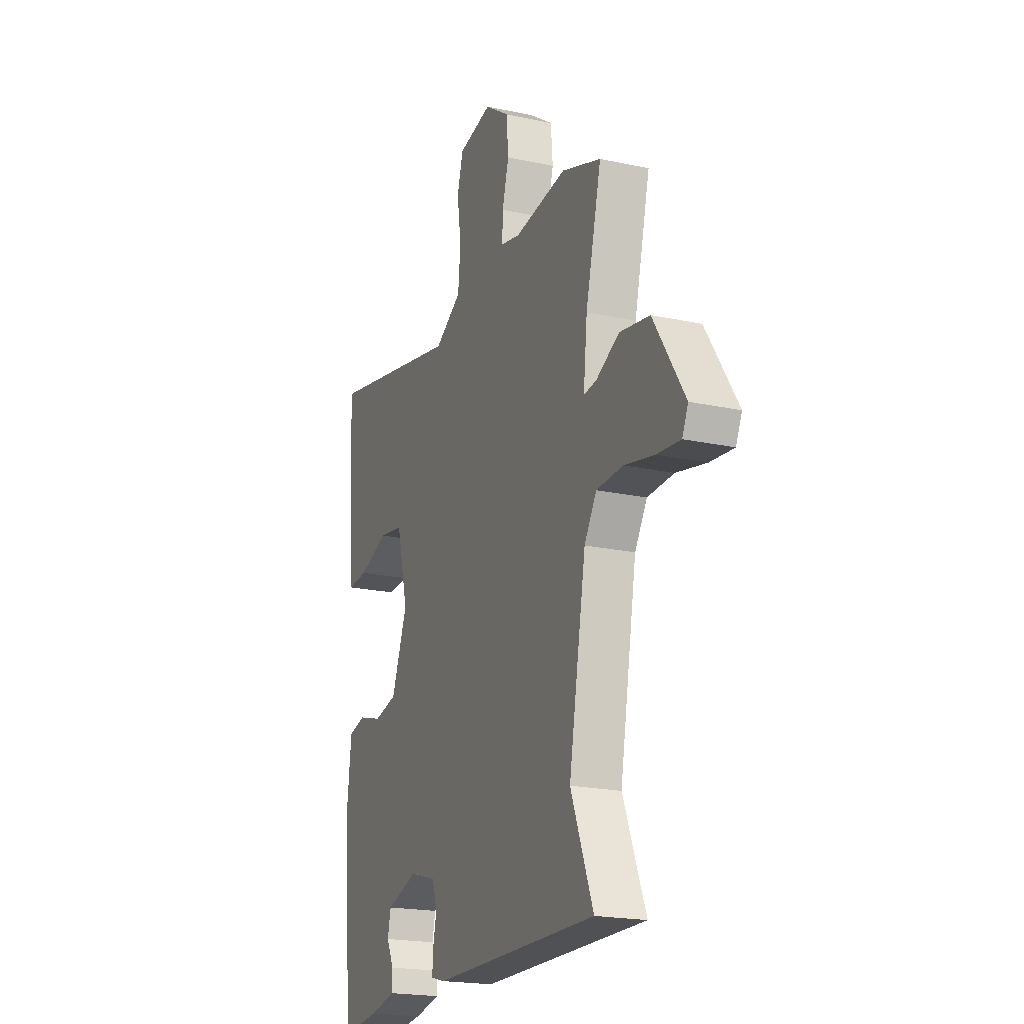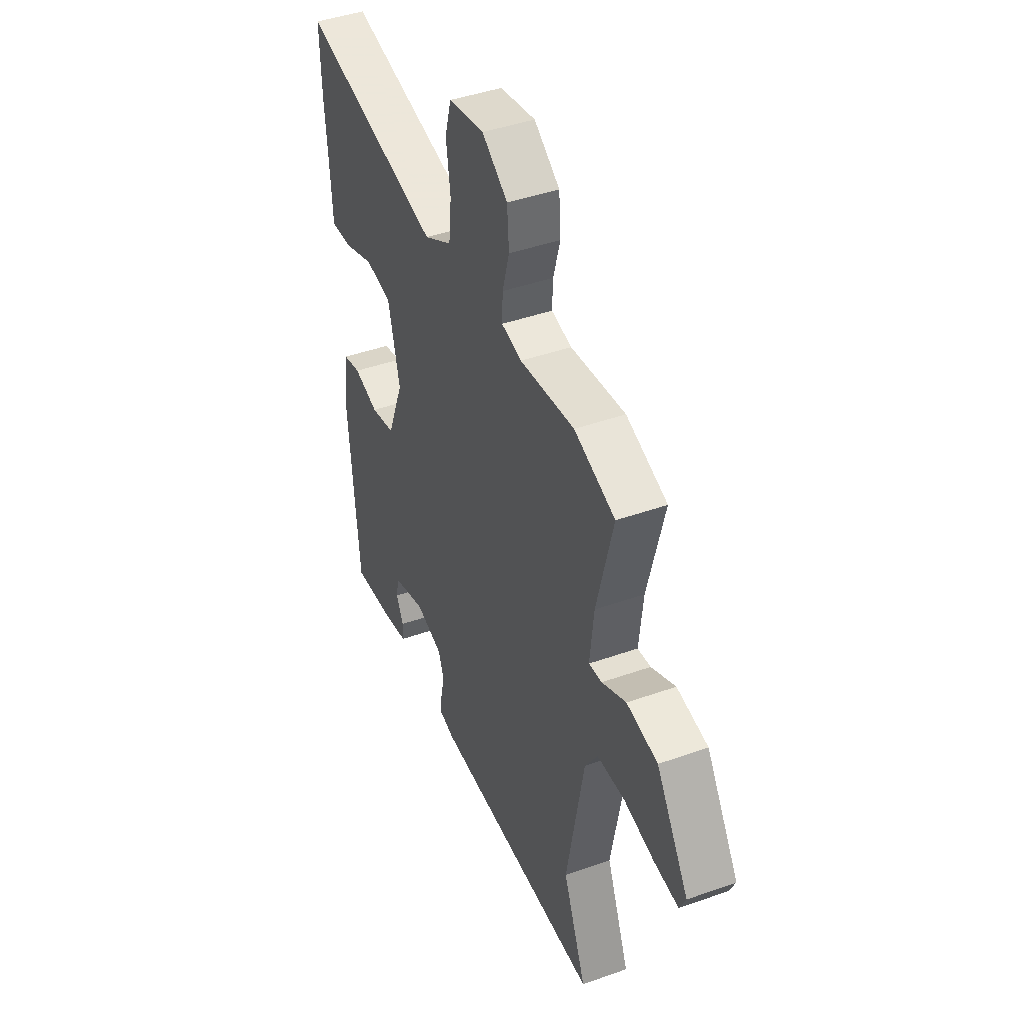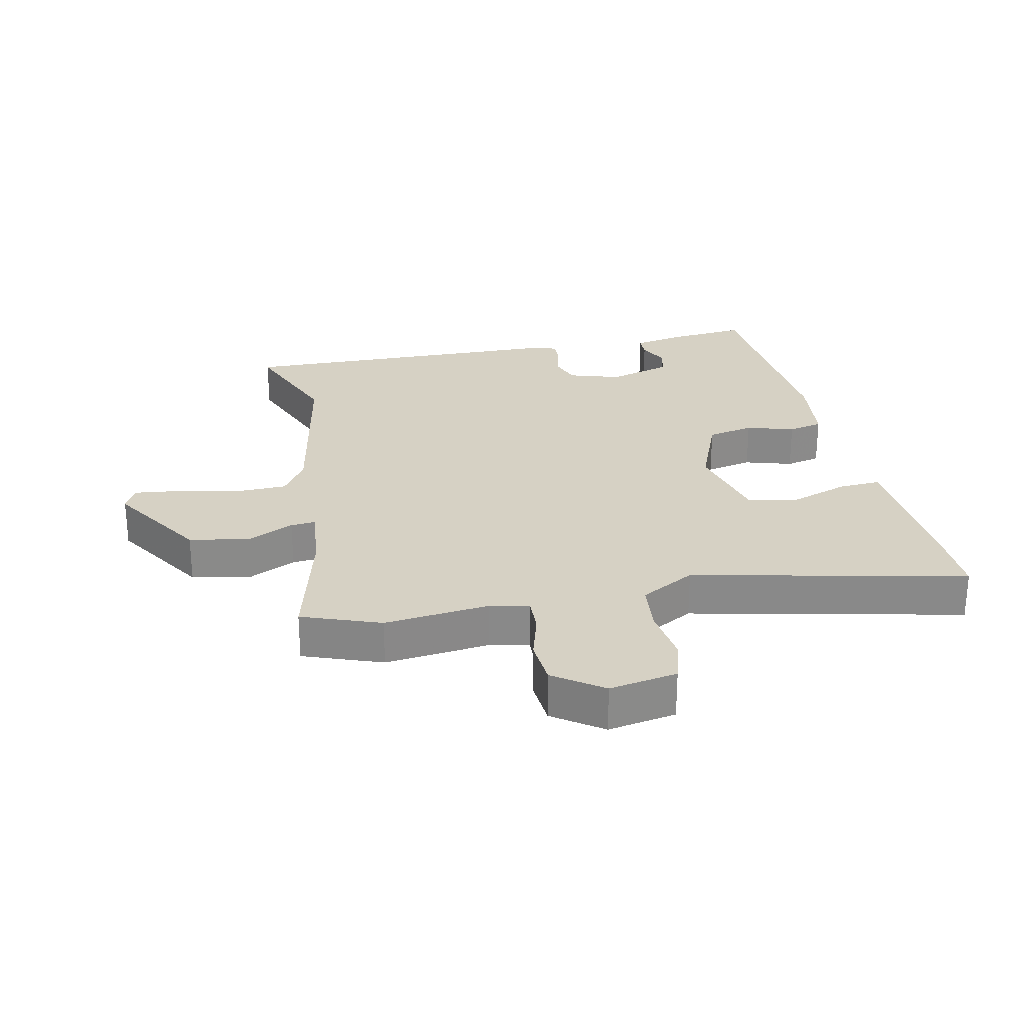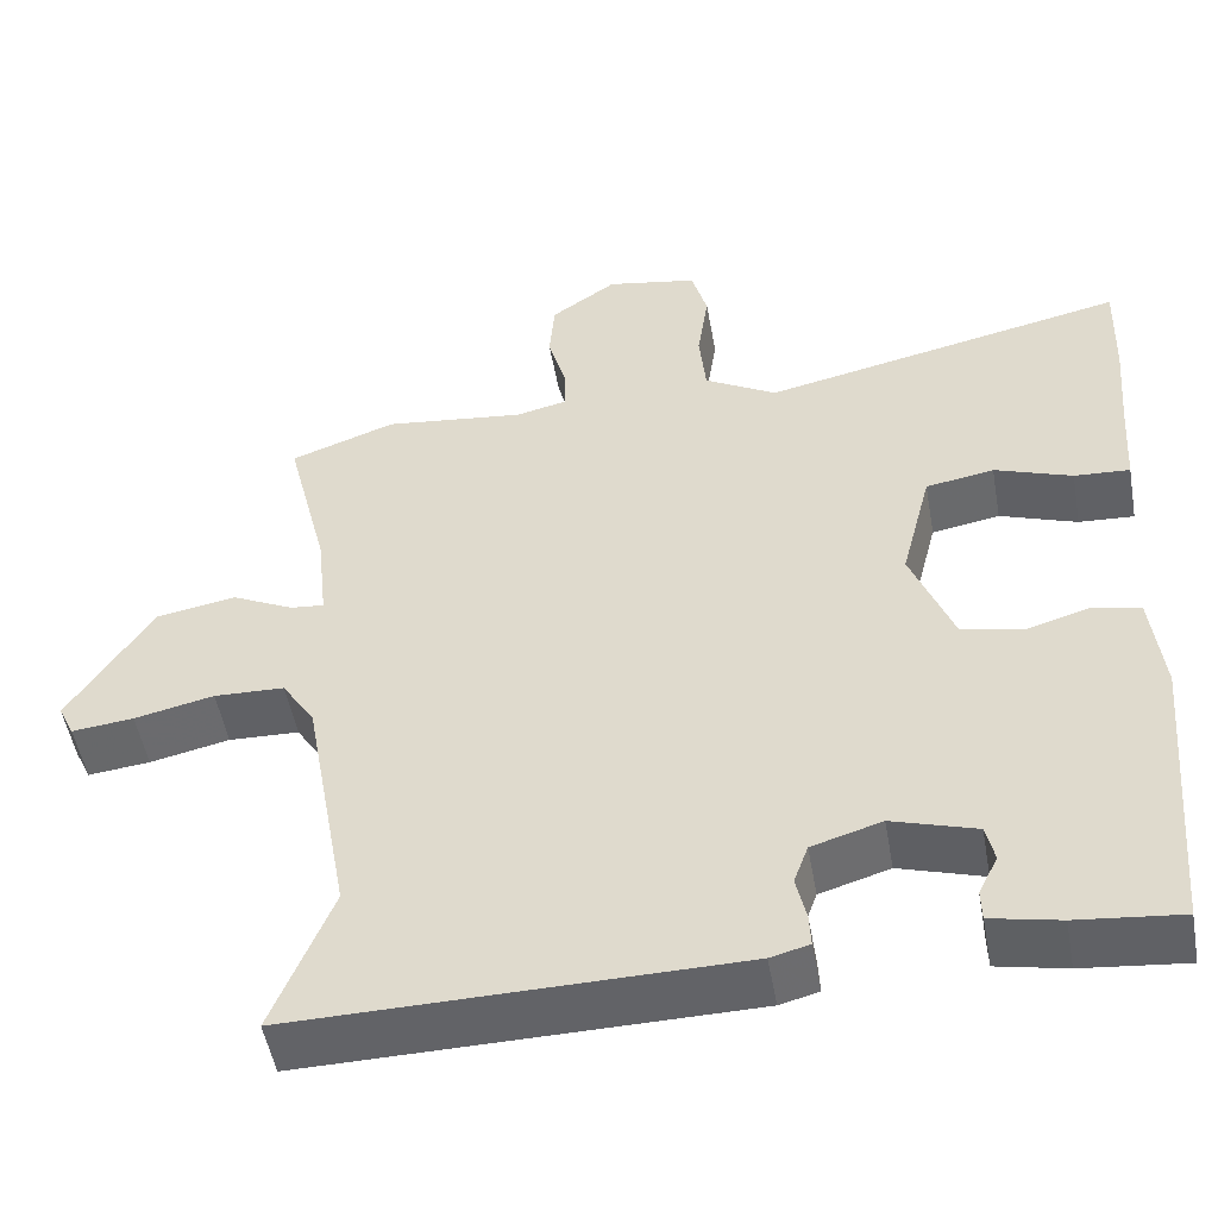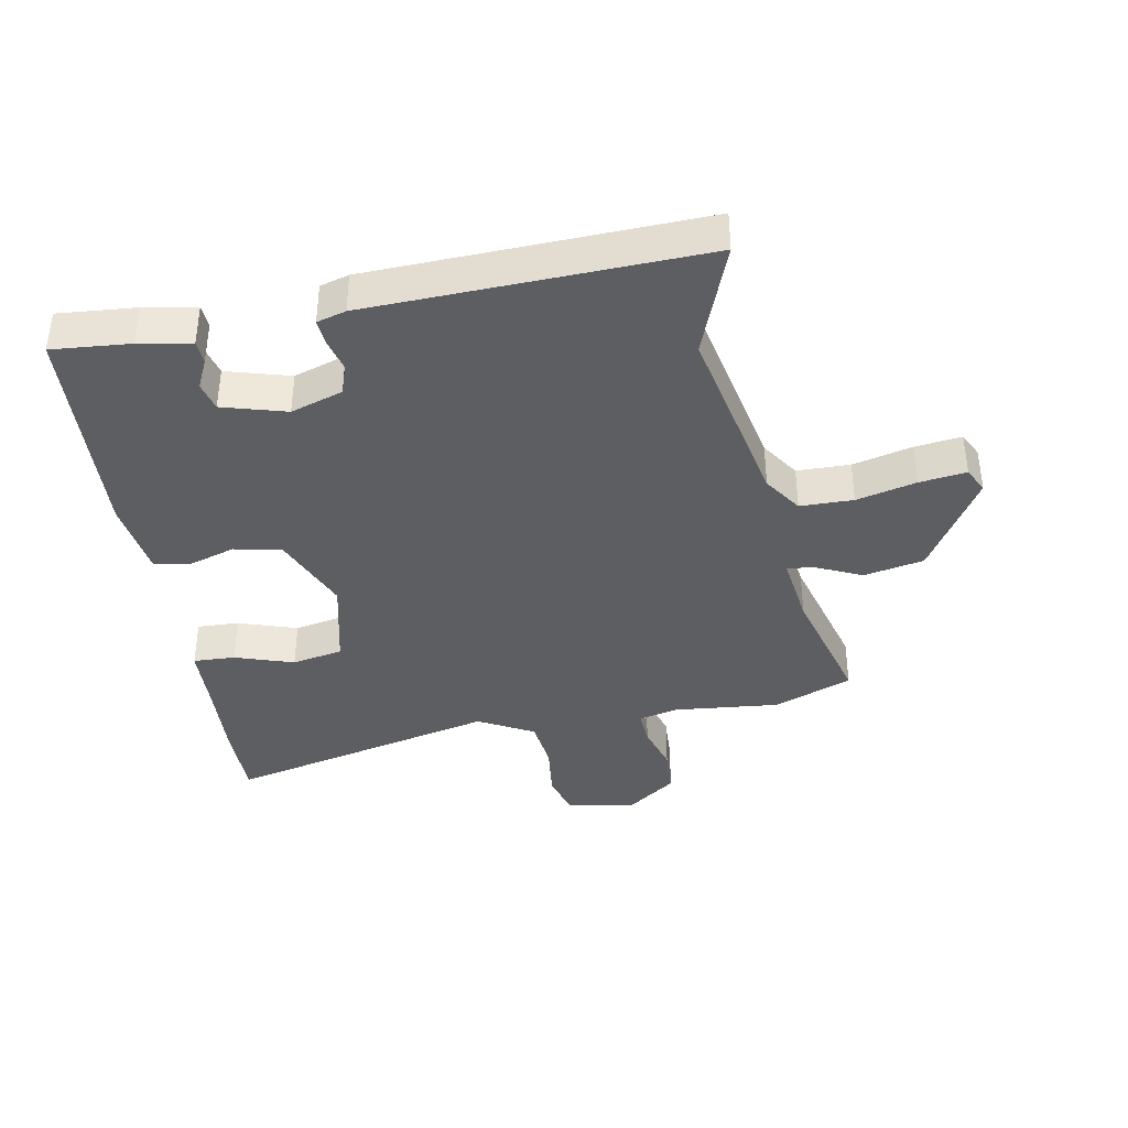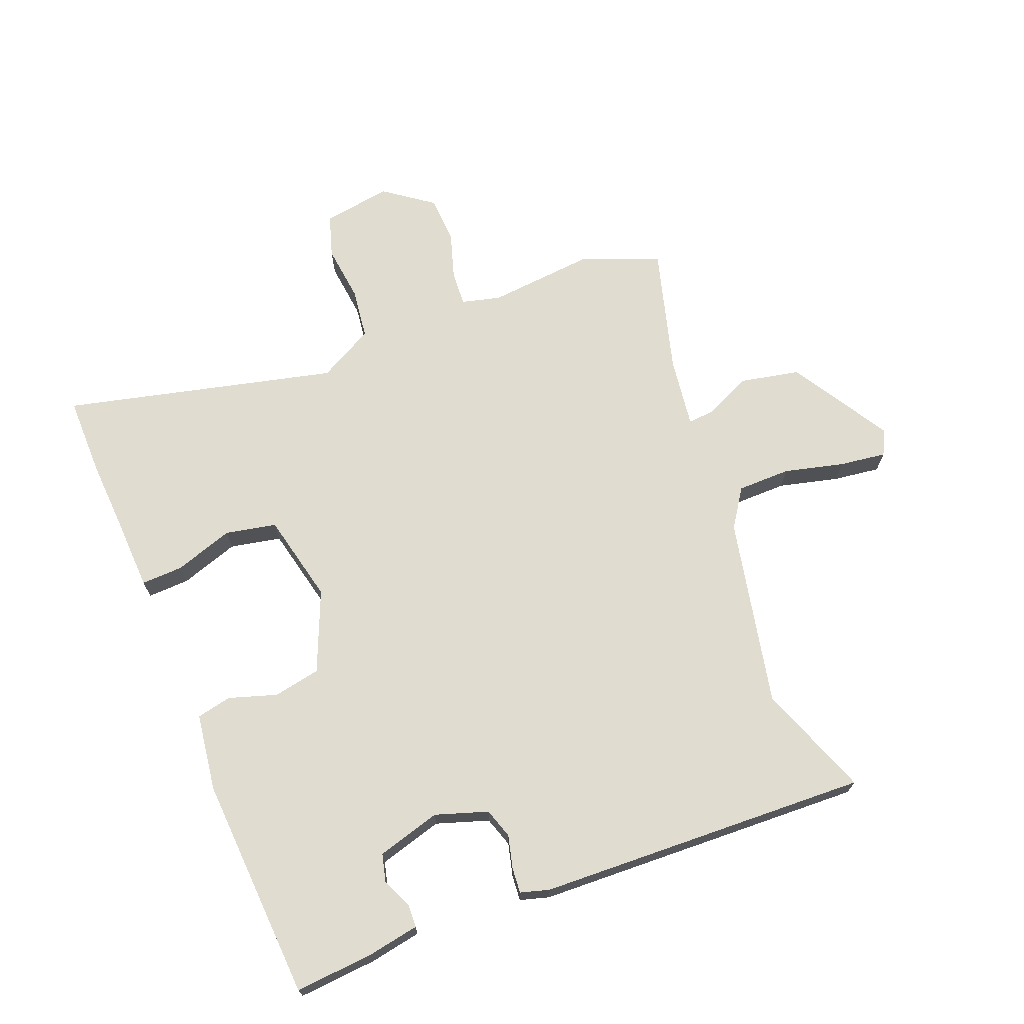
<metadata>
{"format":"obj","ext":"obj","renderer":"f3d","projection":"perspective","resolution":1024,"background":"white","views":[{"elev":-20.4,"azim":-111.5,"up":"+Z"},{"elev":43.3,"azim":-112.8,"up":"+Z"},{"elev":26.8,"azim":-11.5,"up":"+Y"},{"elev":-50.8,"azim":10.1,"up":"+Z"},{"elev":-38.8,"azim":-168.3,"up":"+Y"},{"elev":69.7,"azim":159.9,"up":"+Y"}]}
</metadata>
<code>
v 0.502 0.07 0.564
v 0.498 0.07 0.438
v 0.488 0.07 0.317
v 0.481 0.07 0.212
v 0.415 0.07 0.216
v 0.323 0.07 0.249
v 0.242 0.07 0.235
v 0.206 0.07 0.094
v 0.256 0.07 -0.034
v 0.33 0.07 -0.05
v 0.406 0.07 -0.028
v 0.461 0.07 -0.041
v 0.475 0.07 -0.164
v 0.445 0.07 -0.517
v 0.322 0.07 -0.504
v 0.24 0.07 -0.487
v 0.239 0.07 -0.45
v 0.262 0.07 -0.404
v 0.252 0.07 -0.359
v 0.152 0.07 -0.328
v 0.069 0.07 -0.353
v 0.052 0.07 -0.4
v 0.064 0.07 -0.453
v 0.066 0.07 -0.493
v 0.02 0.07 -0.505
v -0.505 0.07 -0.512
v -0.434 0.07 -0.336
v -0.488 0.07 -0.037
v -0.527 0.07 0.024
v -0.611 0.07 0.027
v -0.706 0.07 0.006
v -0.78 0.07 -0.002
v -0.799 0.07 0.038
v -0.7 0.07 0.192
v -0.605 0.07 0.209
v -0.531 0.07 0.173
v -0.491 0.07 0.169
v -0.503 0.07 0.281
v -0.553 0.07 0.481
v -0.428 0.07 0.526
v -0.261 0.07 0.506
v -0.199 0.07 0.52
v -0.201 0.07 0.575
v -0.222 0.07 0.65
v -0.216 0.07 0.724
v -0.138 0.07 0.778
v -0.03 0.07 0.758
v -0.011 0.07 0.691
v -0.024 0.07 0.602
v -0.016 0.07 0.521
v 0.07 0.07 0.472
v 0.502 0 0.564
v 0.498 0 0.438
v 0.488 0 0.317
v 0.481 0 0.212
v 0.415 0 0.216
v 0.323 0 0.249
v 0.242 0 0.235
v 0.206 0 0.094
v 0.256 0 -0.034
v 0.33 0 -0.05
v 0.406 0 -0.028
v 0.461 0 -0.041
v 0.475 0 -0.164
v 0.445 0 -0.517
v 0.322 0 -0.504
v 0.24 0 -0.487
v 0.239 0 -0.45
v 0.262 0 -0.404
v 0.252 0 -0.359
v 0.152 0 -0.328
v 0.069 0 -0.353
v 0.052 0 -0.4
v 0.064 0 -0.453
v 0.066 0 -0.493
v 0.02 0 -0.505
v -0.505 0 -0.512
v -0.434 0 -0.336
v -0.488 0 -0.037
v -0.527 0 0.024
v -0.611 0 0.027
v -0.706 0 0.006
v -0.78 0 -0.002
v -0.799 0 0.038
v -0.7 0 0.192
v -0.605 0 0.209
v -0.531 0 0.173
v -0.491 0 0.169
v -0.503 0 0.281
v -0.553 0 0.481
v -0.428 0 0.526
v -0.261 0 0.506
v -0.199 0 0.52
v -0.201 0 0.575
v -0.222 0 0.65
v -0.216 0 0.724
v -0.138 0 0.778
v -0.03 0 0.758
v -0.011 0 0.691
v -0.024 0 0.602
v -0.016 0 0.521
v 0.07 0 0.472
f 46 47 48 49
f 46 49 50
f 43 44 45 46
f 42 43 46 50
f 41 42 50 51
f 38 39 40 41
f 37 38 41 51
f 33 34 35 36
f 33 36 37
f 30 31 32 33
f 29 30 33 37
f 28 29 37 51
f 24 25 26 27
f 22 23 24 27
f 21 22 27 28
f 20 21 28 51
f 15 16 17 18
f 15 18 19
f 14 15 19
f 13 14 19
f 10 11 12 13
f 9 10 13 19
f 8 9 19 20
f 3 4 5 6
f 3 6 7
f 2 3 7
f 1 2 7
f 51 1 7
f 8 20 51
f 7 8 51
f 100 99 98 97
f 101 100 97
f 97 96 95 94
f 101 97 94 93
f 102 101 93 92
f 92 91 90 89
f 102 92 89 88
f 87 86 85 84
f 88 87 84
f 84 83 82 81
f 88 84 81 80
f 102 88 80 79
f 78 77 76 75
f 78 75 74 73
f 79 78 73 72
f 102 79 72 71
f 69 68 67 66
f 70 69 66
f 70 66 65
f 70 65 64
f 64 63 62 61
f 70 64 61 60
f 71 70 60 59
f 57 56 55 54
f 58 57 54
f 58 54 53
f 58 53 52
f 58 52 102
f 102 71 59
f 102 59 58
f 1 52 53 2
f 2 53 54 3
f 3 54 55 4
f 4 55 56 5
f 5 56 57 6
f 6 57 58 7
f 7 58 59 8
f 8 59 60 9
f 9 60 61 10
f 10 61 62 11
f 11 62 63 12
f 12 63 64 13
f 13 64 65 14
f 14 65 66 15
f 15 66 67 16
f 16 67 68 17
f 17 68 69 18
f 18 69 70 19
f 19 70 71 20
f 20 71 72 21
f 21 72 73 22
f 22 73 74 23
f 23 74 75 24
f 24 75 76 25
f 25 76 77 26
f 26 77 78 27
f 27 78 79 28
f 28 79 80 29
f 29 80 81 30
f 30 81 82 31
f 31 82 83 32
f 32 83 84 33
f 33 84 85 34
f 34 85 86 35
f 35 86 87 36
f 36 87 88 37
f 37 88 89 38
f 38 89 90 39
f 39 90 91 40
f 40 91 92 41
f 41 92 93 42
f 42 93 94 43
f 43 94 95 44
f 44 95 96 45
f 45 96 97 46
f 46 97 98 47
f 47 98 99 48
f 48 99 100 49
f 49 100 101 50
f 50 101 102 51
f 51 102 52 1

</code>
